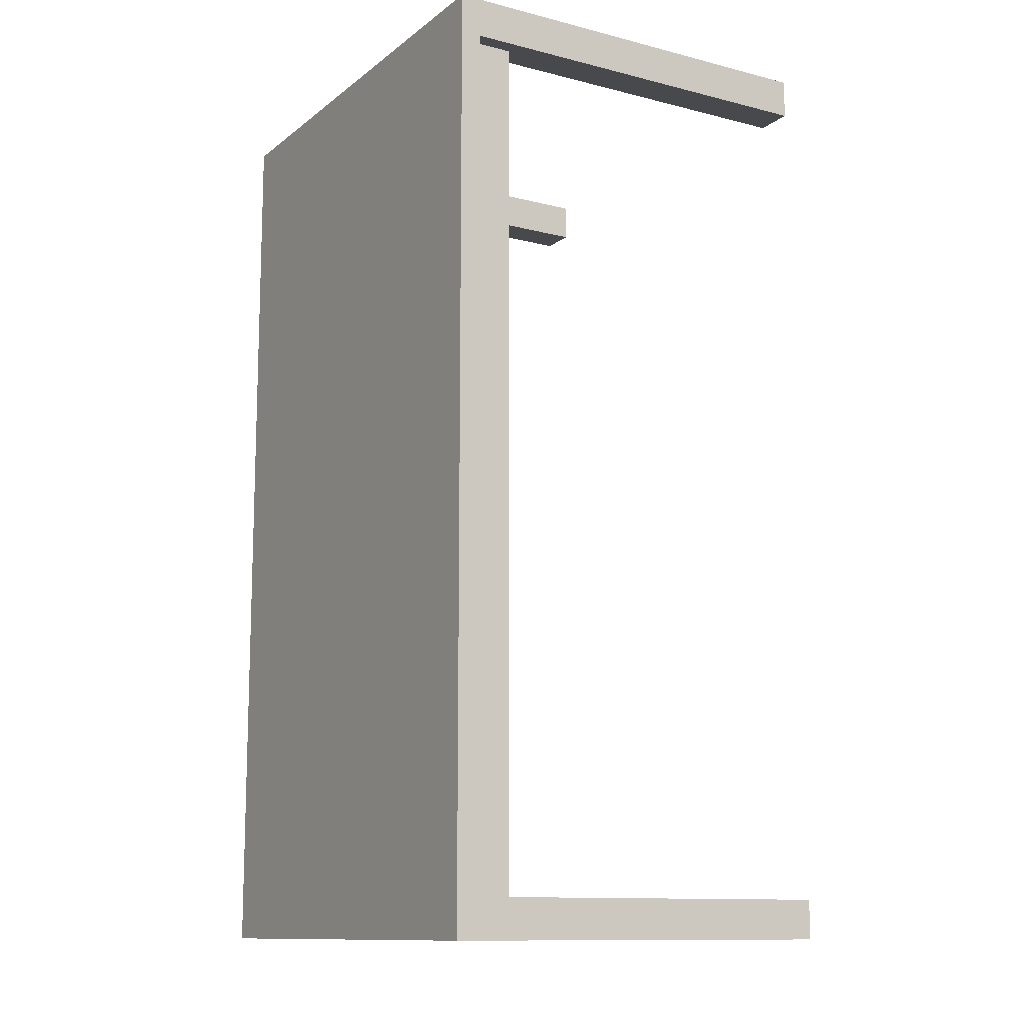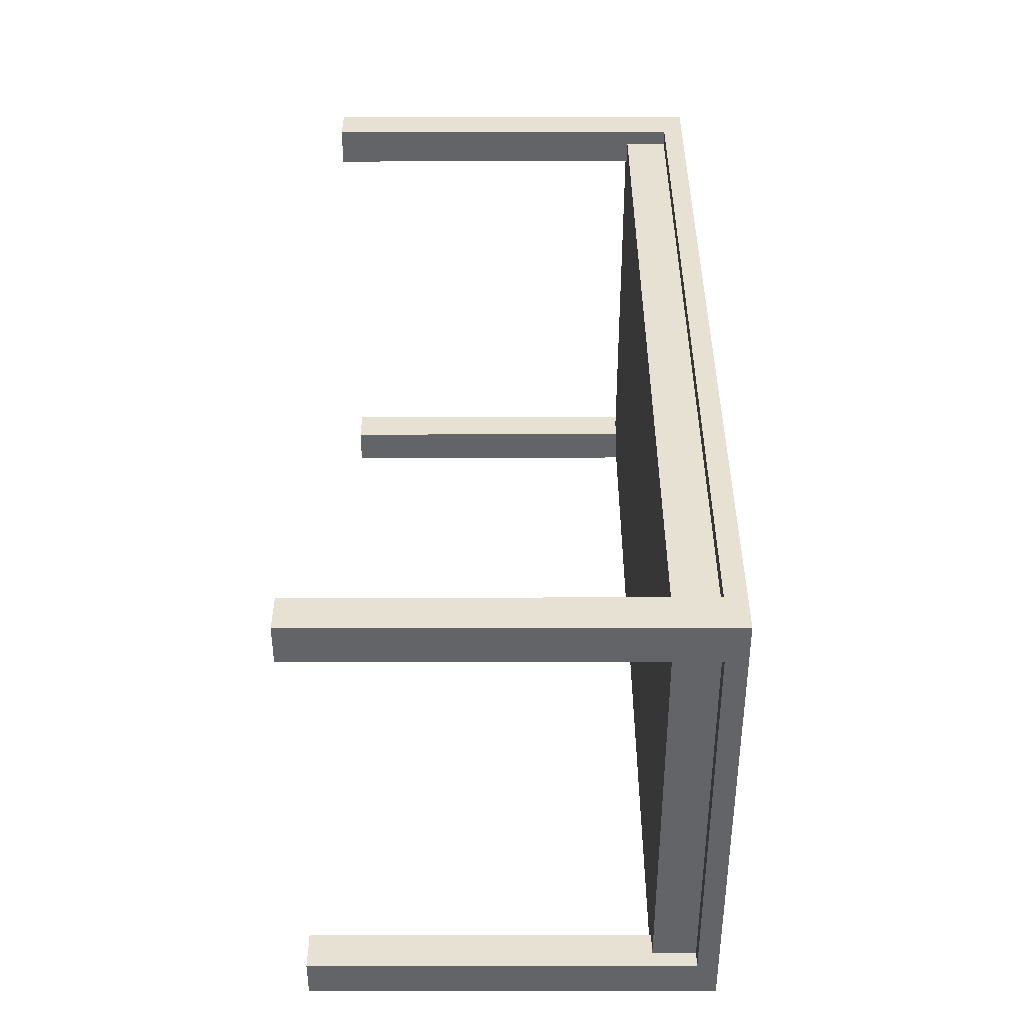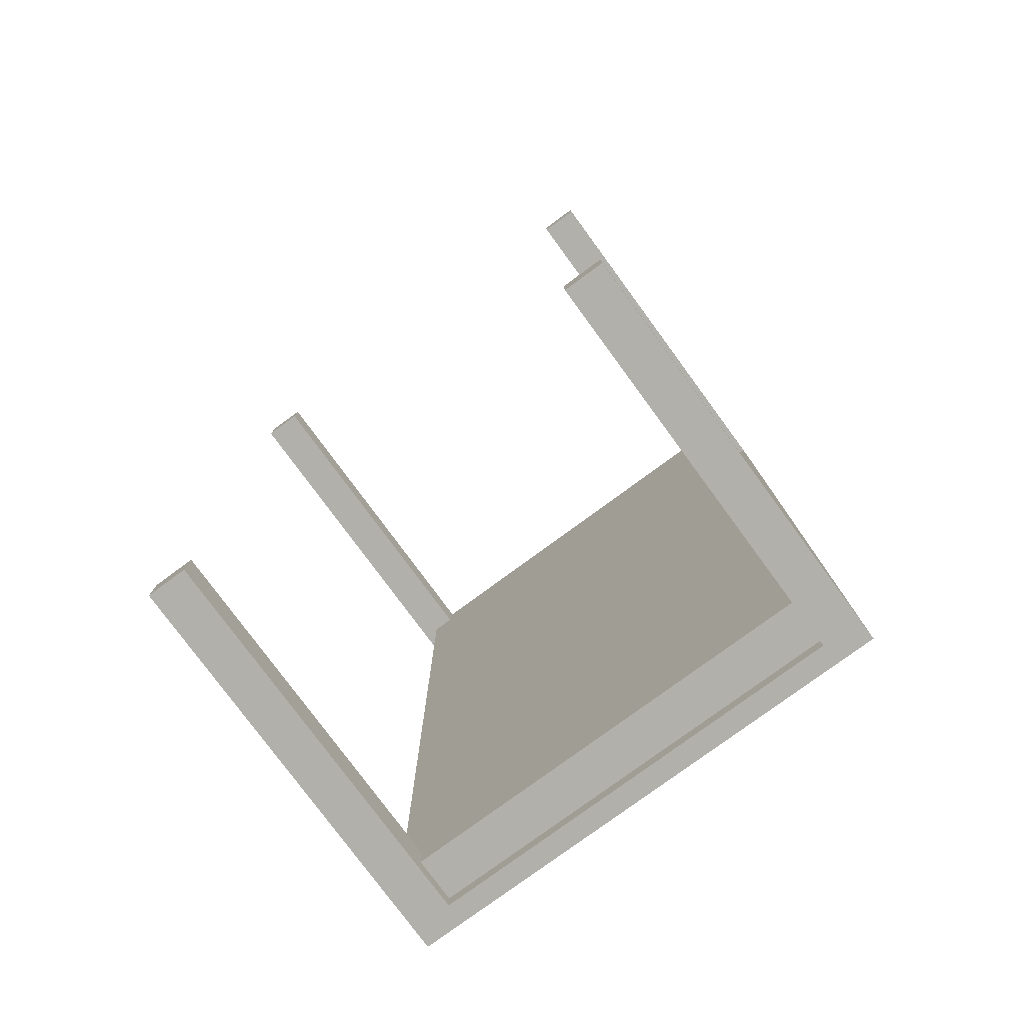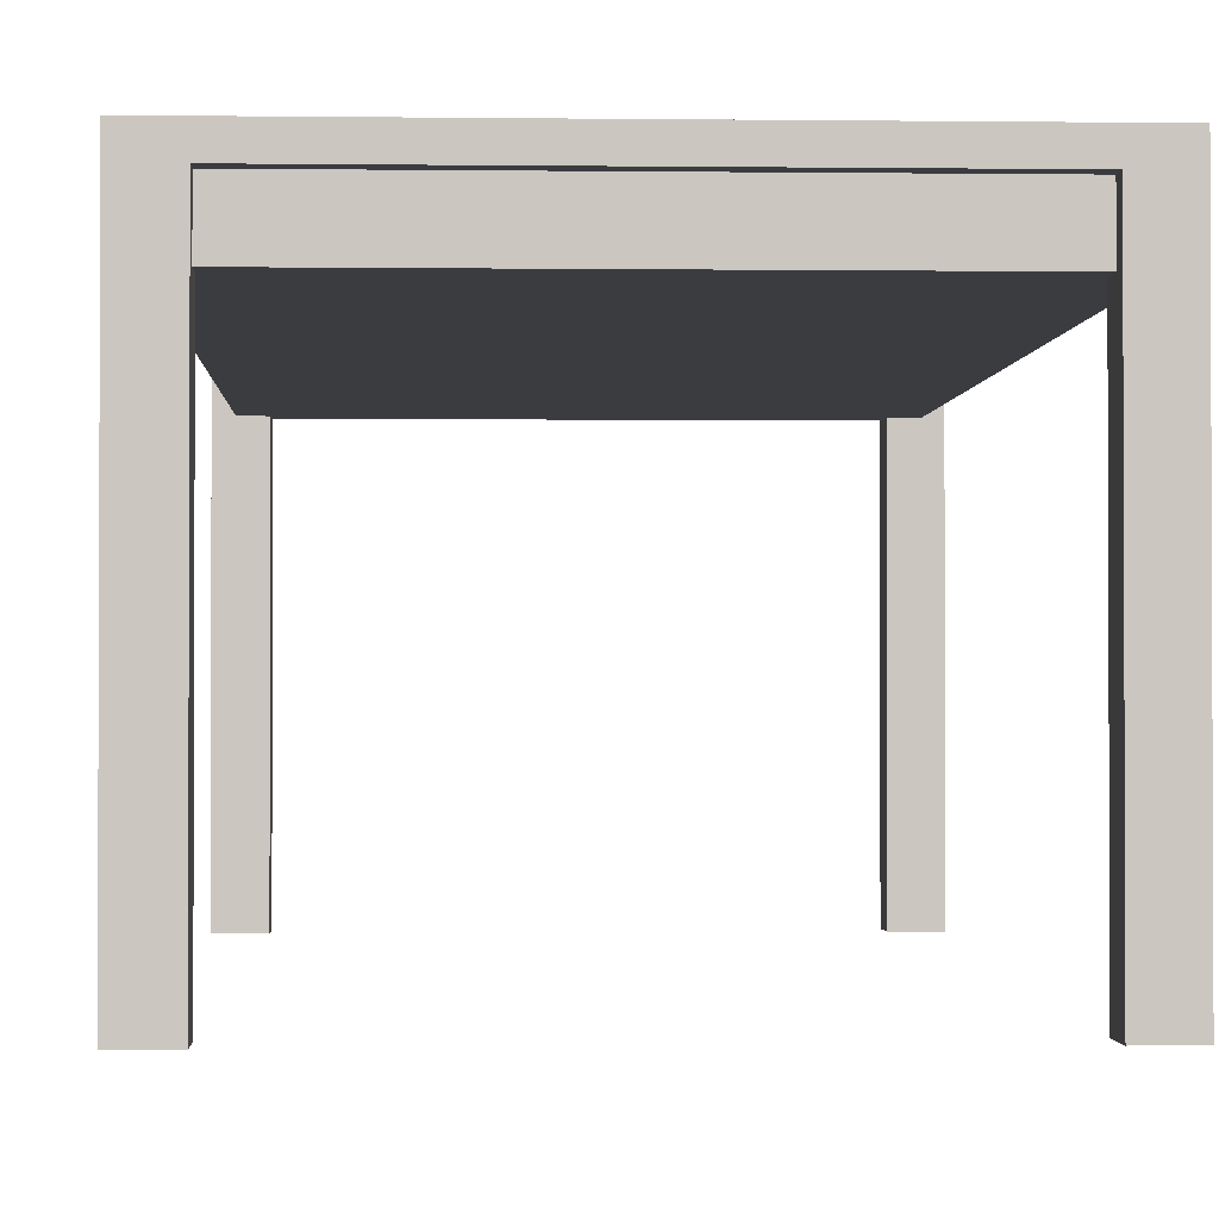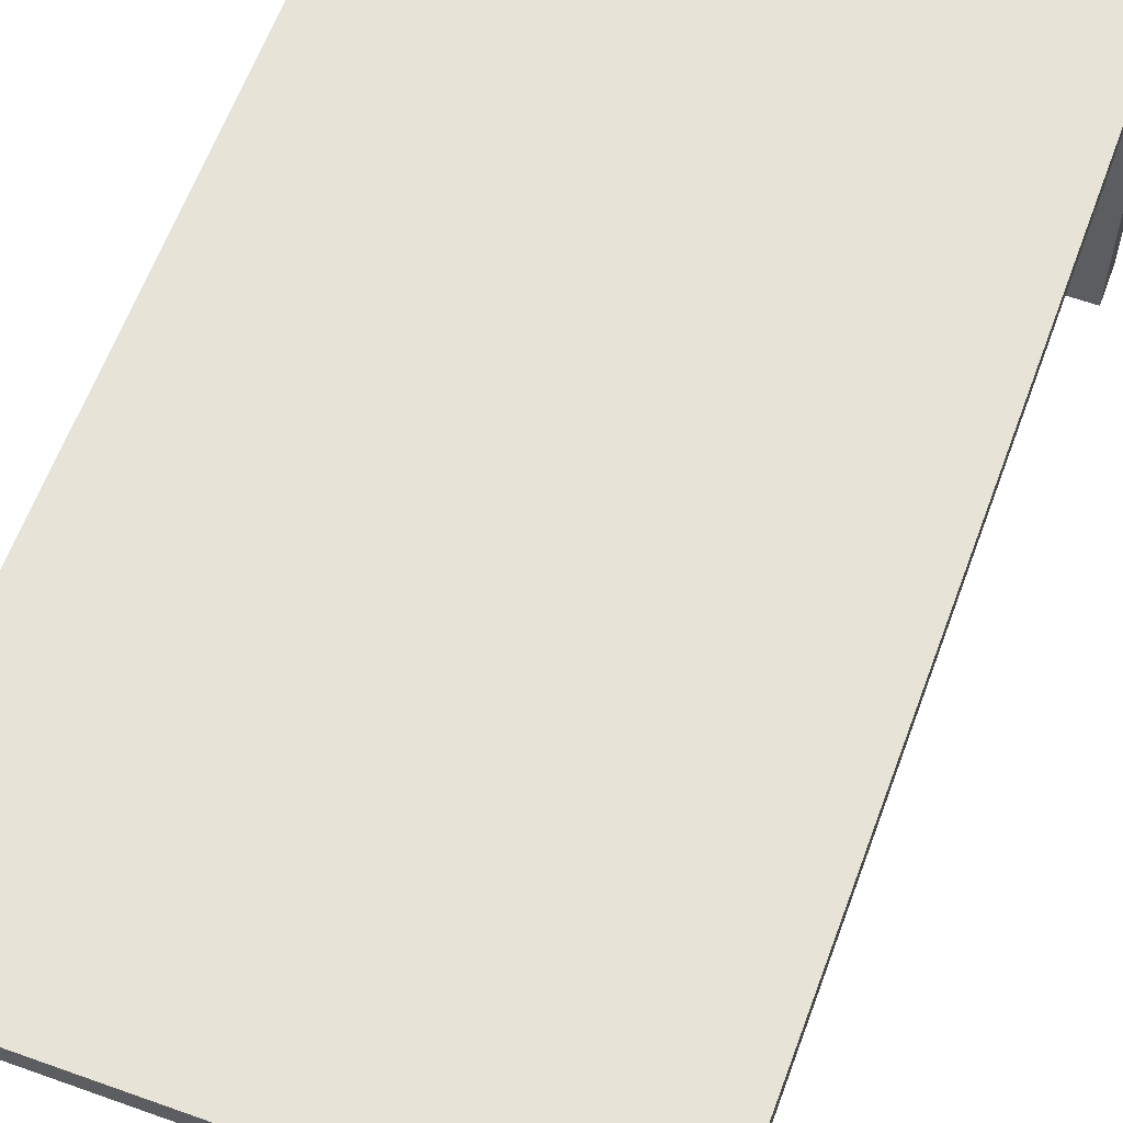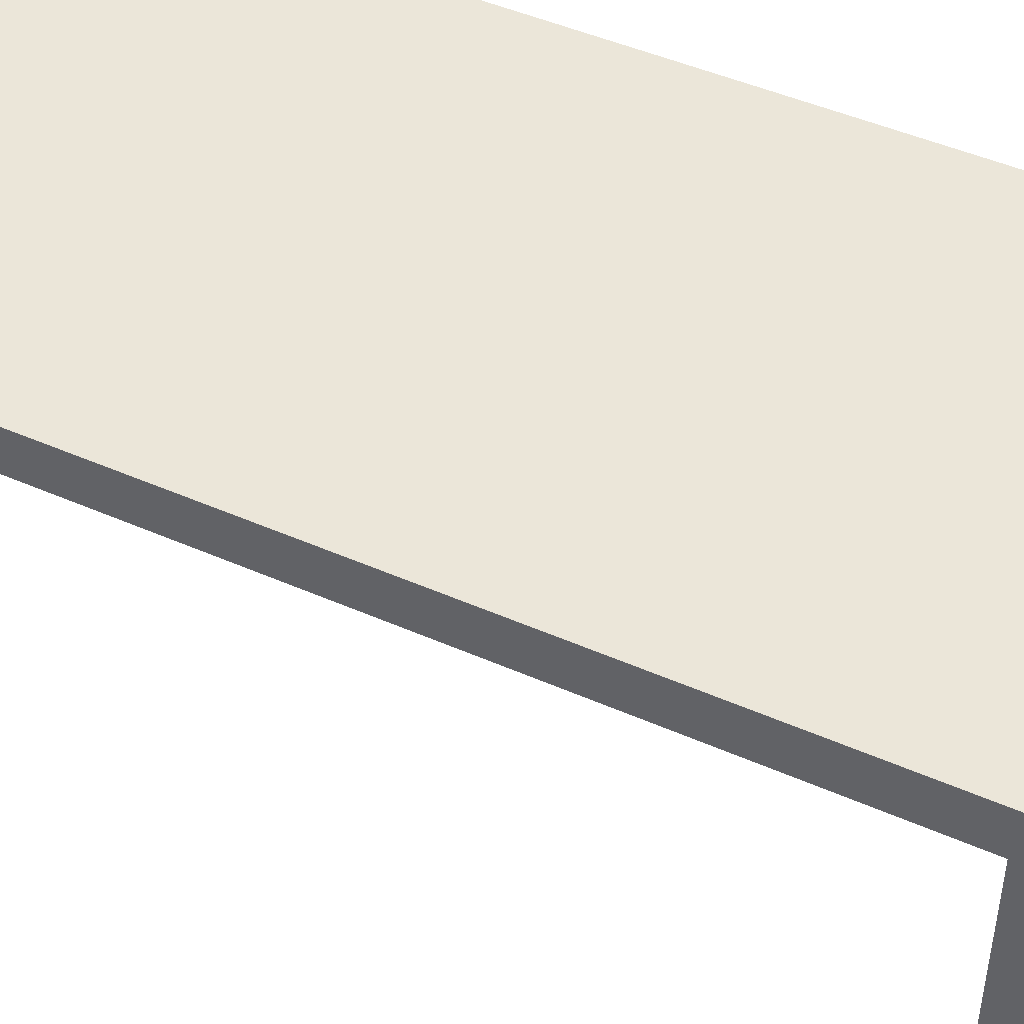
<metadata>
{"format":"obj","ext":"obj","renderer":"f3d","projection":"perspective","resolution":1024,"background":"white","views":[{"elev":-12.0,"azim":-120.8,"up":"+Z"},{"elev":-51.3,"azim":90.1,"up":"+Z"},{"elev":-78.5,"azim":36.3,"up":"+Z"},{"elev":-1.5,"azim":177.3,"up":"+Y"},{"elev":61.5,"azim":-159.9,"up":"+Y"},{"elev":46.9,"azim":-63.4,"up":"+Y"}]}
</metadata>
<code>
o table_Cube.008
v 0.45 -0.375 0.7785
v 0.45 -0.375 0.8505
v 0.378 -0.375 0.8505
v 0.378 -0.375 0.7785
v 0.45 0.3366 0.7785
v 0.45 0.3366 0.8505
v 0.378 0.3366 0.8505
v 0.378 0.3366 0.7785
v 0.45 0.3366 -0.8505
v 0.45 0.3366 0.8505
v -0.45 0.3366 0.8505
v -0.45 0.3366 -0.8505
v 0.45 0.375 -0.8505
v 0.45 0.375 0.8505
v -0.45 0.375 0.8505
v -0.45 0.375 -0.8505
v -0.378 -0.375 0.7785
v -0.378 -0.375 0.8505
v -0.45 -0.375 0.8505
v -0.45 -0.375 0.7785
v -0.378 0.3366 0.7785
v -0.378 0.3366 0.8505
v -0.45 0.3366 0.8505
v -0.45 0.3366 0.7785
v -0.45 0.3366 -0.8505
v -0.45 0.3366 -0.7785
v -0.378 0.3366 -0.7785
v -0.378 0.3366 -0.8505
v -0.45 -0.375 -0.8505
v -0.45 -0.375 -0.7785
v -0.378 -0.375 -0.7785
v -0.378 -0.375 -0.8505
v 0.378 0.3366 -0.8505
v 0.378 0.3366 -0.7785
v 0.45 0.3366 -0.7785
v 0.45 0.3366 -0.8505
v 0.378 -0.375 -0.8505
v 0.378 -0.375 -0.7785
v 0.45 -0.375 -0.7785
v 0.45 -0.375 -0.8505
v -0.4202 0.3366 -0.8206
v -0.4202 0.3366 0.8206
v 0.4202 0.3366 0.8206
v 0.4202 0.3366 -0.8206
v 0.4202 0.2564 -0.8206
v 0.4202 0.2564 0.8206
v -0.4202 0.2564 0.8206
v -0.4202 0.2564 -0.8206
f 2 4 1
f 5 2 1
f 2 7 3
f 7 4 3
f 1 8 5
f 16 14 13
f 13 10 9
f 14 11 10
f 15 12 11
f 9 16 13
f 20 18 19
f 21 18 17
f 22 19 18
f 23 20 19
f 24 17 20
f 25 32 29
f 26 29 30
f 27 30 31
f 28 31 32
f 29 31 30
f 40 33 36
f 34 37 38
f 39 34 38
f 36 39 40
f 39 37 40
f 11 41 42
f 12 44 41
f 10 44 9
f 10 42 43
f 42 46 43
f 43 45 44
f 44 48 41
f 41 47 42
f 46 48 45
f 2 3 4
f 5 6 2
f 2 6 7
f 7 8 4
f 1 4 8
f 16 15 14
f 13 14 10
f 14 15 11
f 15 16 12
f 9 12 16
f 20 17 18
f 21 22 18
f 22 23 19
f 23 24 20
f 24 21 17
f 25 28 32
f 26 25 29
f 27 26 30
f 28 27 31
f 29 32 31
f 40 37 33
f 34 33 37
f 39 35 34
f 36 35 39
f 39 38 37
f 11 12 41
f 12 9 44
f 10 43 44
f 10 11 42
f 42 47 46
f 43 46 45
f 44 45 48
f 41 48 47
f 46 47 48

</code>
